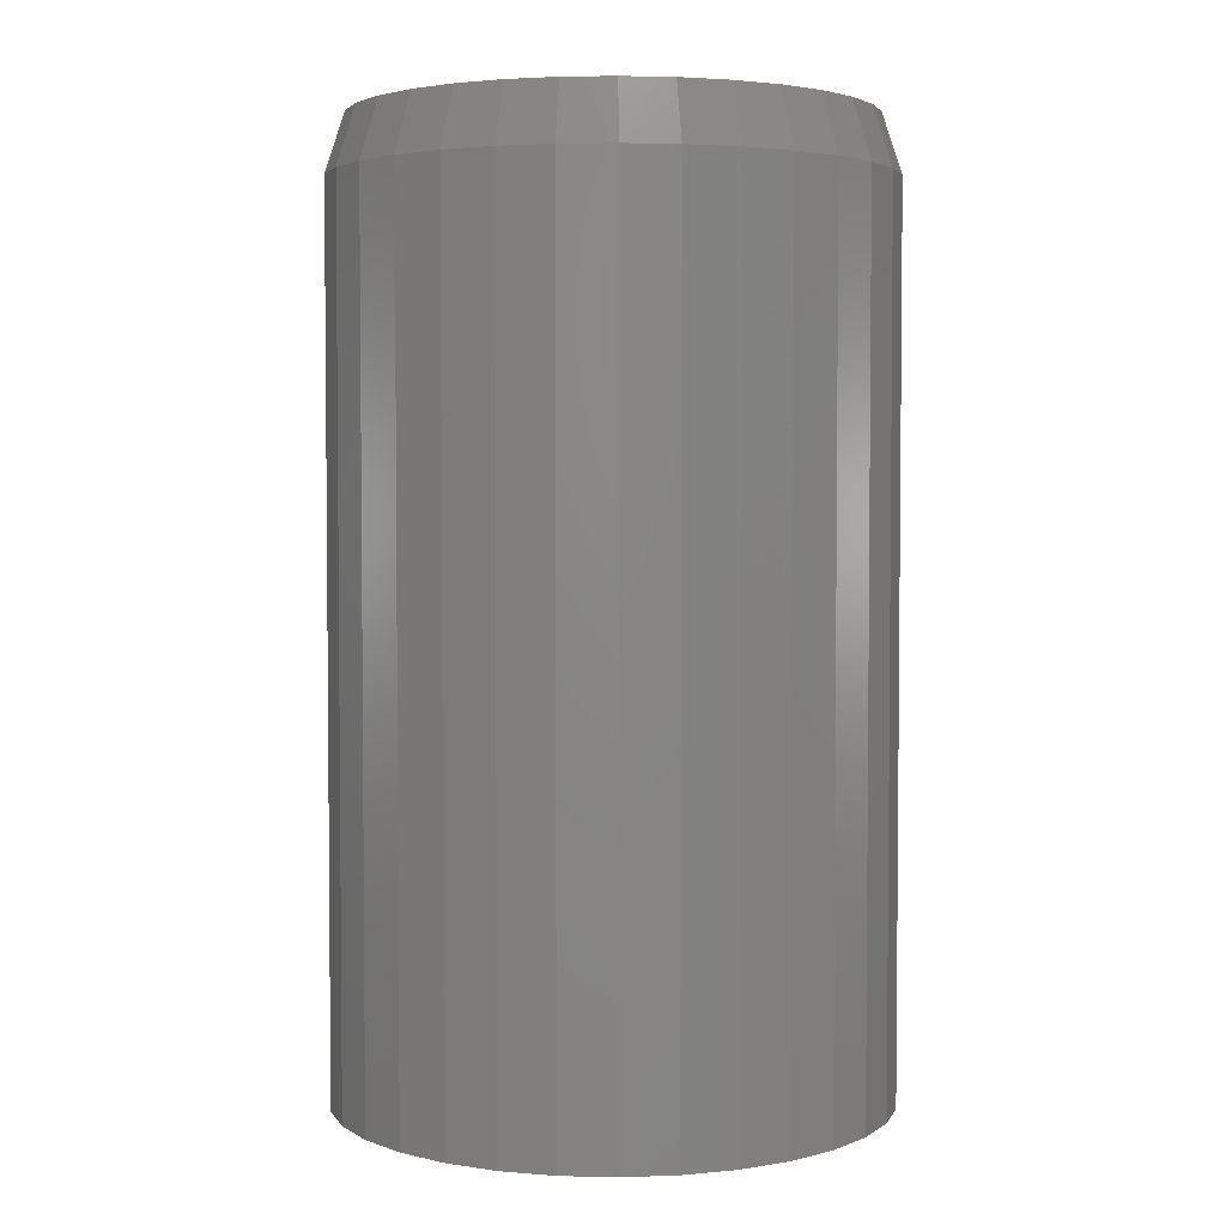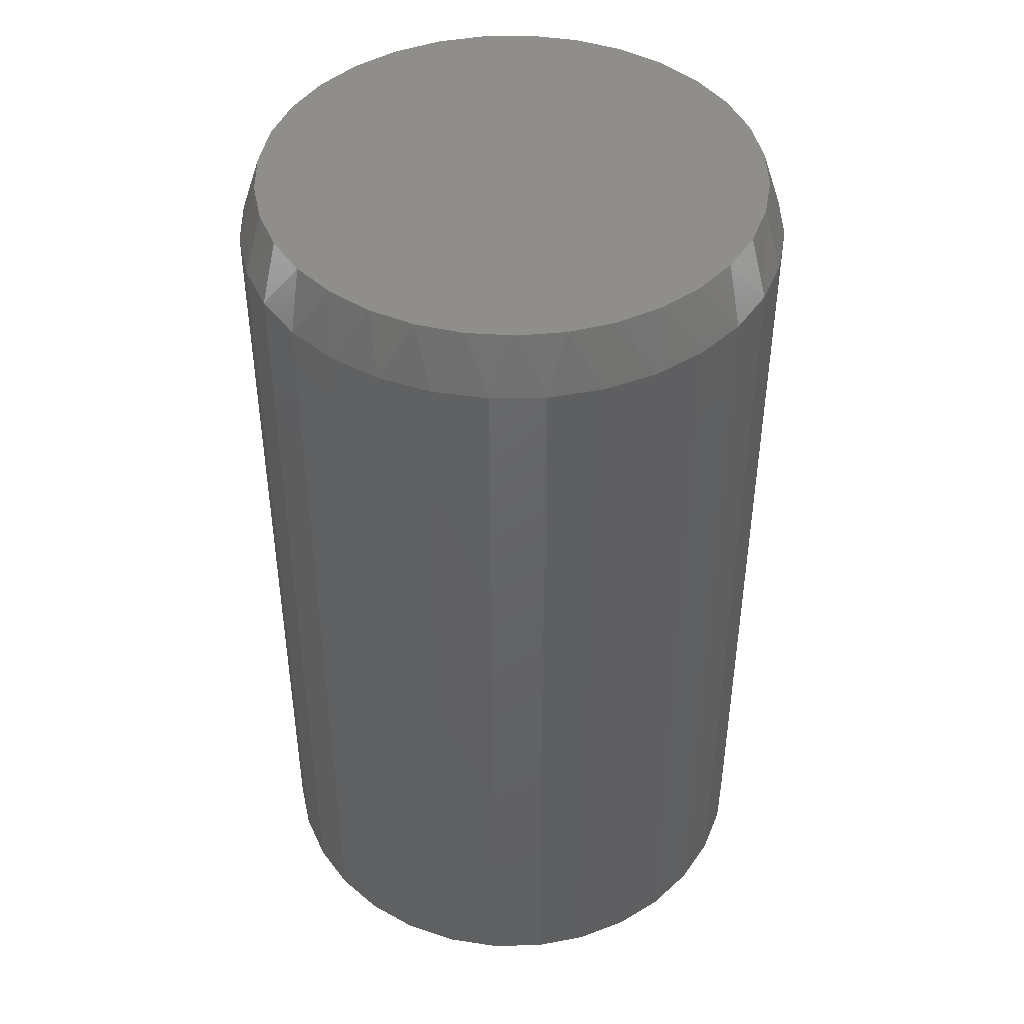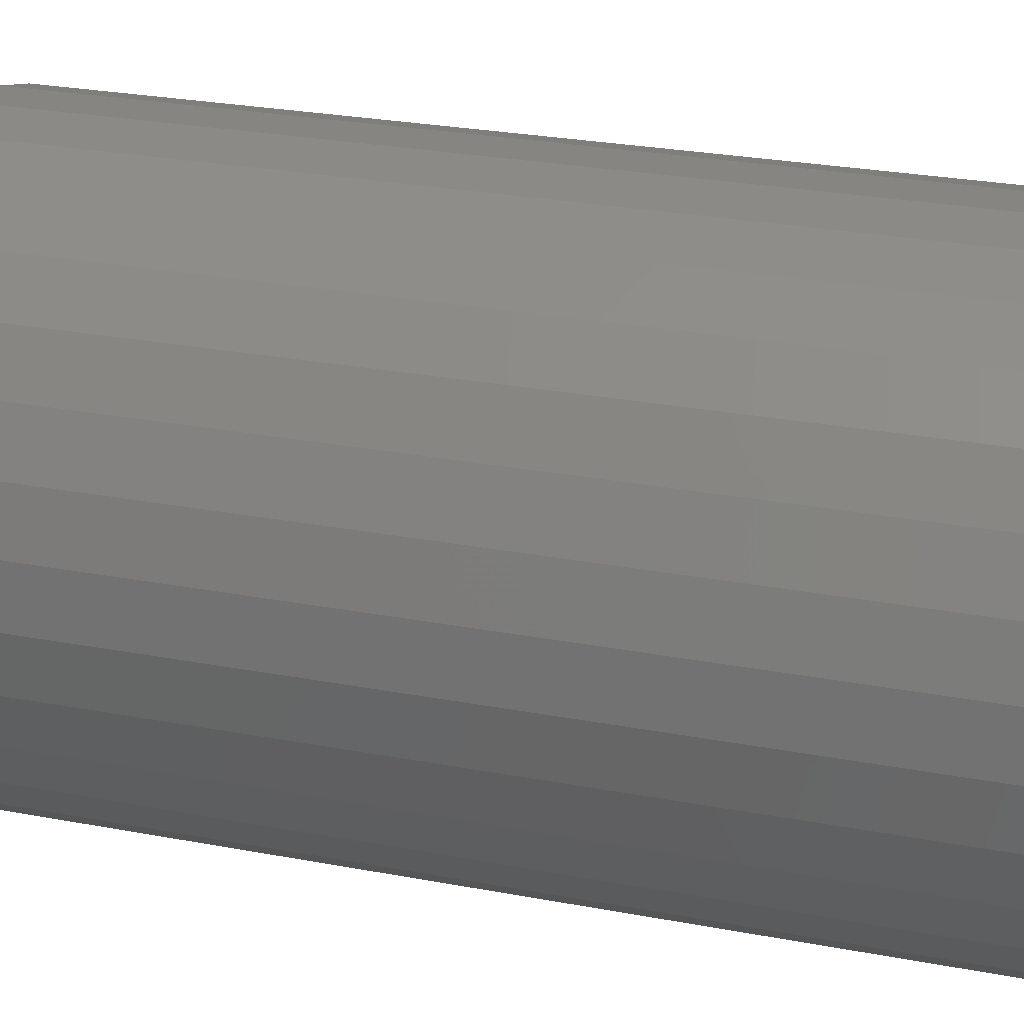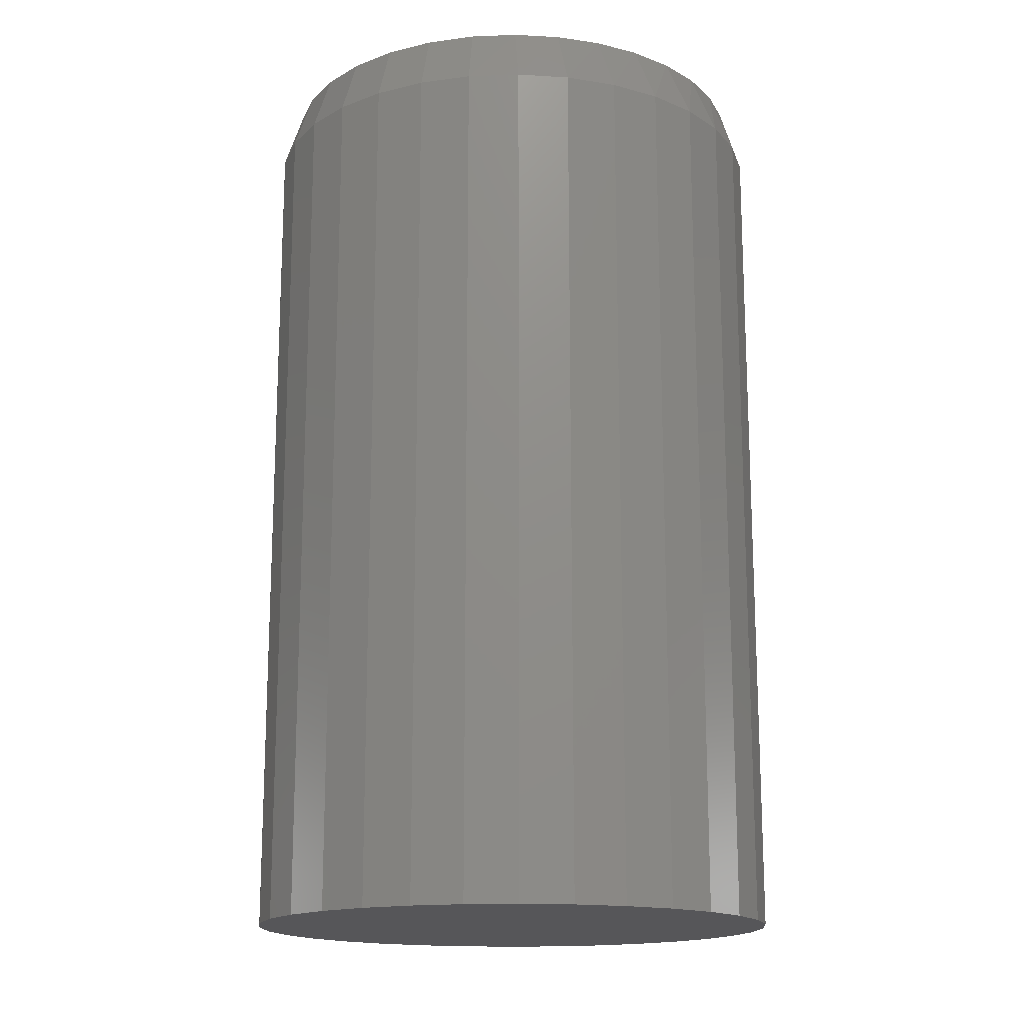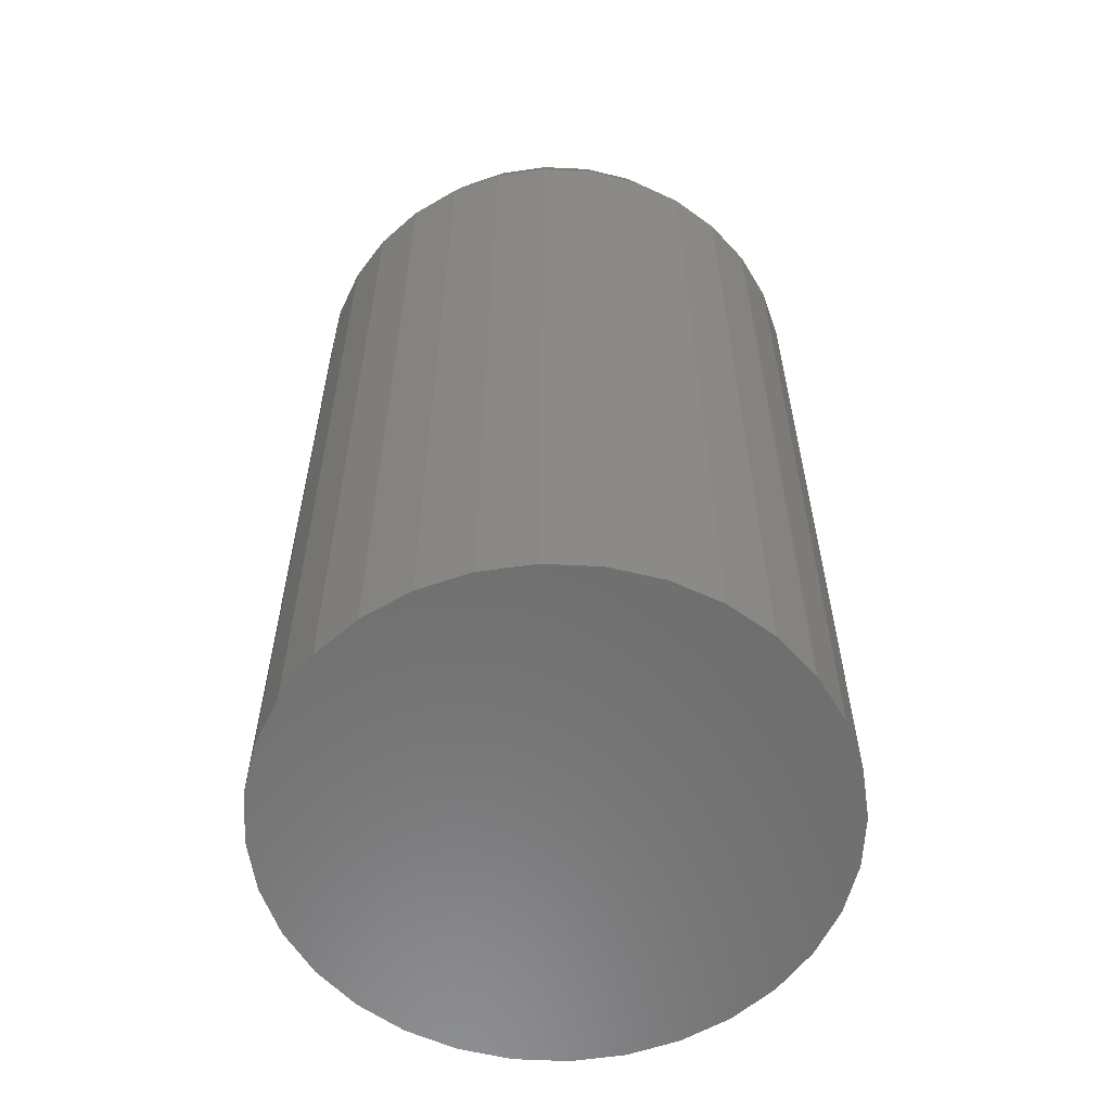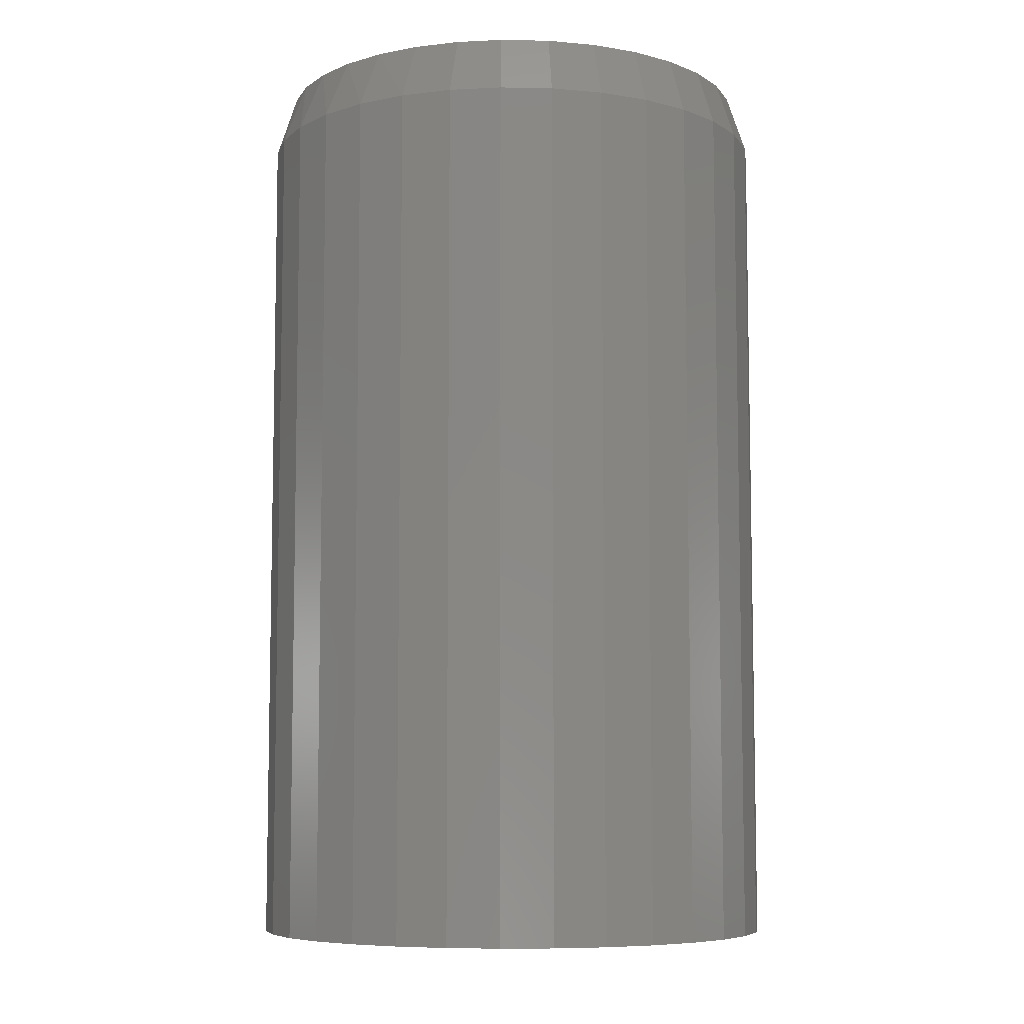
<metadata>
{"format":"stl","ext":"stl","renderer":"f3d","projection":"perspective","resolution":1024,"background":"white","views":[{"elev":3.4,"azim":-158.5,"up":"+Y"},{"elev":44.3,"azim":4.5,"up":"+Y"},{"elev":26.8,"azim":-73.5,"up":"+Z"},{"elev":-16.2,"azim":-80.2,"up":"+Y"},{"elev":-59.1,"azim":160.3,"up":"+Y"},{"elev":-7.3,"azim":92.5,"up":"+Y"}]}
</metadata>
<code>
# stl→obj: 97 verts, 190 faces
v -0.05599 4.412e-17 0.1946
v -0.01921 4.655e-17 0.2014
v 0.01822 4.862e-17 0.2014
v 0.055 5.028e-17 0.1946
v 0.03907 2.753e-17 -0.1994
v -0.04006 2.314e-17 -0.1994
v 0.07711 3.028e-17 -0.1879
v -0.0004934 2.512e-17 -0.2033
v -0.0781 2.167e-17 -0.1879
v -0.1132 2.076e-17 -0.1691
v 0.1122 3.327e-17 -0.1691
v -0.1439 2.045e-17 -0.1439
v 0.1429 3.637e-17 -0.1439
v -0.1691 2.076e-17 -0.1132
v 0.1681 3.948e-17 -0.1132
v -0.1879 2.167e-17 -0.0781
v 0.1869 4.247e-17 -0.0781
v -0.1994 2.314e-17 -0.04006
v 0.1984 4.522e-17 -0.04006
v -0.2033 2.512e-17 -0.0004949
v 0.2023 4.763e-17 -0.0004934
v -0.1998 2.738e-17 0.03677
v 0.1988 4.951e-17 0.03677
v -0.1896 2.994e-17 0.07276
v 0.1886 5.094e-17 0.07277
v -0.1729 3.273e-17 0.1063
v 0.1719 5.187e-17 0.1063
v -0.1504 3.564e-17 0.1361
v 0.1494 5.228e-17 0.1361
v -0.1227 3.857e-17 0.1613
v 0.1217 5.214e-17 0.1613
v -0.09089 4.143e-17 0.181
v 0.0899 5.147e-17 0.181
v 0.2179 -0.04688 -0.0004934
v 0.2179 -0.75 -0.0004934
v 0.2137 -0.04688 -0.04311
v 0.2137 -0.75 -0.04311
v 0.2013 -0.04688 -0.08408
v 0.2013 -0.75 -0.08408
v 0.1811 -0.04688 -0.1218
v 0.1811 -0.75 -0.1218
v 0.154 -0.04688 -0.1549
v 0.154 -0.75 -0.1549
v 0.1209 -0.04688 -0.1821
v 0.1209 -0.75 -0.1821
v 0.08309 -0.04688 -0.2023
v 0.08309 -0.75 -0.2023
v 0.04212 -0.04688 -0.2147
v 0.04212 -0.75 -0.2147
v -0.0004934 -0.04688 -0.2189
v -0.0004934 -0.75 -0.2189
v -0.04311 -0.04688 -0.2147
v -0.04311 -0.75 -0.2147
v -0.08408 -0.04688 -0.2023
v -0.08408 -0.75 -0.2023
v -0.1218 -0.04688 -0.1821
v -0.1218 -0.75 -0.1821
v -0.1549 -0.04688 -0.1549
v -0.1549 -0.75 -0.1549
v -0.1821 -0.04688 -0.1218
v -0.1821 -0.75 -0.1218
v -0.2023 -0.04688 -0.08408
v -0.2023 -0.75 -0.08408
v -0.2147 -0.04688 -0.04311
v -0.2147 -0.75 -0.04311
v -0.2189 -0.04688 -0.0004934
v -0.2189 -0.75 -0.0004934
v -0.2147 -0.04688 0.04212
v -0.2147 -0.75 0.04212
v -0.2023 -0.04688 0.08309
v -0.2023 -0.75 0.08309
v -0.1821 -0.04688 0.1209
v -0.1821 -0.75 0.1209
v -0.1549 -0.04688 0.154
v -0.1549 -0.75 0.154
v -0.1218 -0.04688 0.1811
v -0.1218 -0.75 0.1811
v -0.08408 -0.04688 0.2013
v -0.08408 -0.75 0.2013
v -0.04311 -0.04688 0.2137
v -0.04311 -0.75 0.2137
v -0.0004934 -0.04688 0.2179
v -0.0004934 -0.75 0.2179
v 0.04212 -0.04688 0.2137
v 0.04212 -0.75 0.2137
v 0.08309 -0.04688 0.2013
v 0.08309 -0.75 0.2013
v 0.1209 -0.04688 0.1811
v 0.1209 -0.75 0.1811
v 0.154 -0.04688 0.154
v 0.154 -0.75 0.154
v 0.1811 -0.04688 0.1209
v 0.1811 -0.75 0.1209
v 0.2013 -0.04688 0.08309
v 0.2013 -0.75 0.08309
v 0.2137 -0.04688 0.04212
v 0.2137 -0.75 0.04212
f 1 2 3
f 4 1 3
f 5 6 7
f 8 6 5
f 6 9 7
f 7 9 10
f 7 10 11
f 11 10 12
f 11 12 13
f 13 12 14
f 13 14 15
f 15 14 16
f 15 16 17
f 17 16 18
f 17 18 19
f 19 18 20
f 19 20 21
f 21 20 22
f 21 22 23
f 23 22 24
f 23 24 25
f 25 24 26
f 25 26 27
f 27 26 28
f 27 28 29
f 29 28 30
f 29 30 31
f 31 30 32
f 31 32 33
f 33 32 1
f 33 1 4
f 34 35 36
f 36 35 37
f 36 37 38
f 38 37 39
f 38 39 40
f 40 39 41
f 40 41 42
f 42 41 43
f 42 43 44
f 44 43 45
f 44 45 46
f 46 45 47
f 46 47 48
f 48 47 49
f 48 49 50
f 50 49 51
f 50 51 52
f 52 51 53
f 52 53 54
f 54 53 55
f 54 55 56
f 56 55 57
f 56 57 58
f 58 57 59
f 58 59 60
f 60 59 61
f 60 61 62
f 62 61 63
f 62 63 64
f 64 63 65
f 64 65 66
f 66 65 67
f 66 67 68
f 68 67 69
f 68 69 70
f 70 69 71
f 70 71 72
f 72 71 73
f 72 73 74
f 74 73 75
f 74 75 76
f 76 75 77
f 76 77 78
f 78 77 79
f 78 79 80
f 80 79 81
f 80 81 82
f 82 81 83
f 82 83 84
f 84 83 85
f 84 85 86
f 86 85 87
f 86 87 88
f 88 87 89
f 88 89 90
f 90 89 91
f 90 91 92
f 92 91 93
f 92 93 94
f 94 93 95
f 94 95 96
f 96 95 97
f 96 97 34
f 34 97 35
f 21 34 19
f 19 34 36
f 19 36 17
f 17 36 38
f 17 38 15
f 15 38 40
f 15 40 13
f 13 40 42
f 13 42 11
f 11 42 44
f 11 44 7
f 7 44 46
f 7 46 5
f 5 46 48
f 5 48 8
f 8 48 50
f 8 50 6
f 6 50 52
f 6 52 9
f 9 52 54
f 9 54 10
f 10 54 56
f 10 56 12
f 12 56 58
f 12 58 14
f 14 58 60
f 14 60 16
f 16 60 62
f 16 62 18
f 18 62 64
f 18 64 20
f 20 64 66
f 27 92 94
f 29 90 92
f 29 92 27
f 31 88 90
f 31 90 29
f 33 86 88
f 33 88 31
f 4 84 86
f 4 86 33
f 3 82 84
f 3 84 4
f 80 2 1
f 80 82 2
f 2 82 3
f 78 1 32
f 78 80 1
f 32 30 76
f 76 78 32
f 30 28 74
f 74 76 30
f 28 26 72
f 72 74 28
f 70 72 26
f 34 21 96
f 96 21 23
f 96 23 94
f 94 23 25
f 94 25 27
f 20 66 22
f 22 66 68
f 22 68 24
f 24 68 70
f 24 70 26
f 81 85 83
f 85 81 79
f 85 79 87
f 47 53 49
f 49 53 51
f 87 79 89
f 89 79 77
f 89 77 91
f 91 77 75
f 91 75 93
f 93 75 73
f 93 73 95
f 95 73 71
f 95 71 97
f 97 71 69
f 97 69 35
f 35 69 67
f 35 67 37
f 37 67 65
f 37 65 39
f 39 65 63
f 39 63 41
f 41 63 61
f 41 61 43
f 43 61 59
f 43 59 45
f 45 59 57
f 45 57 47
f 47 57 55
f 47 55 53

</code>
